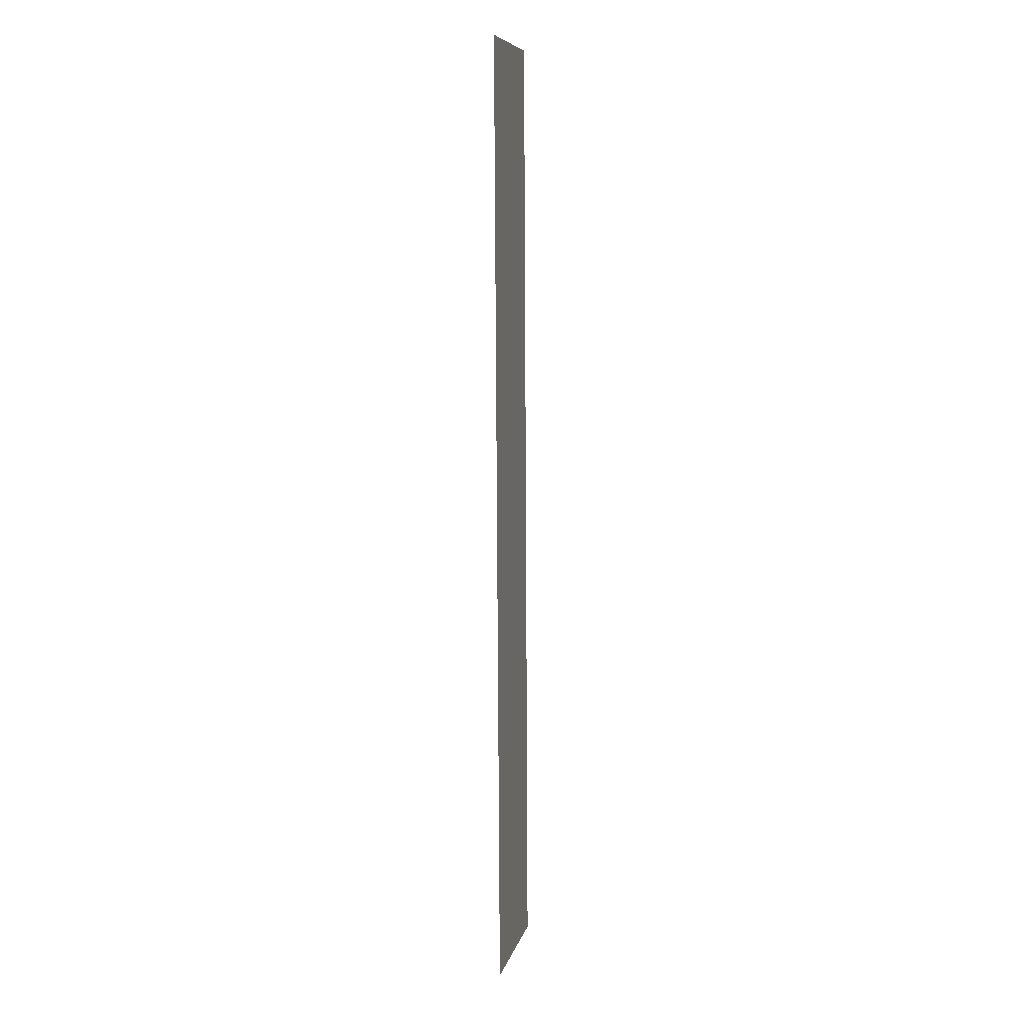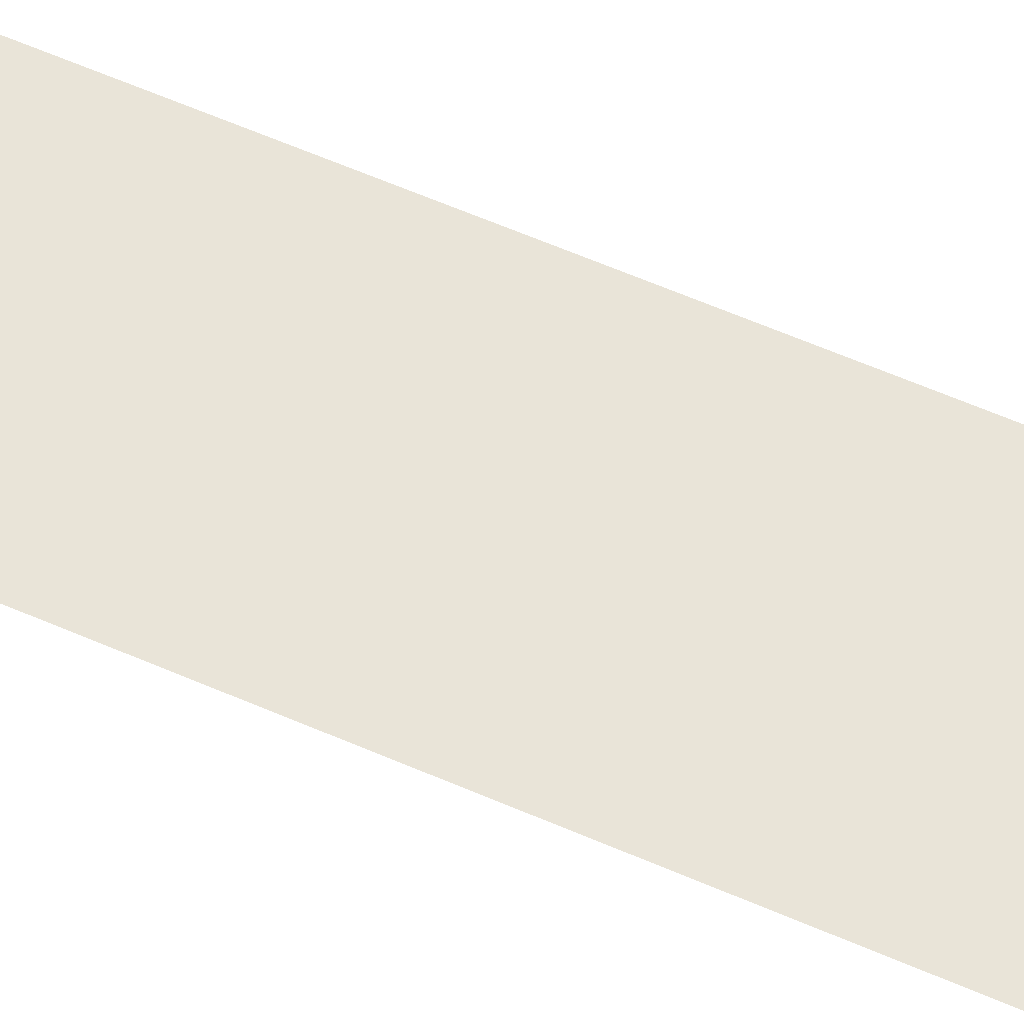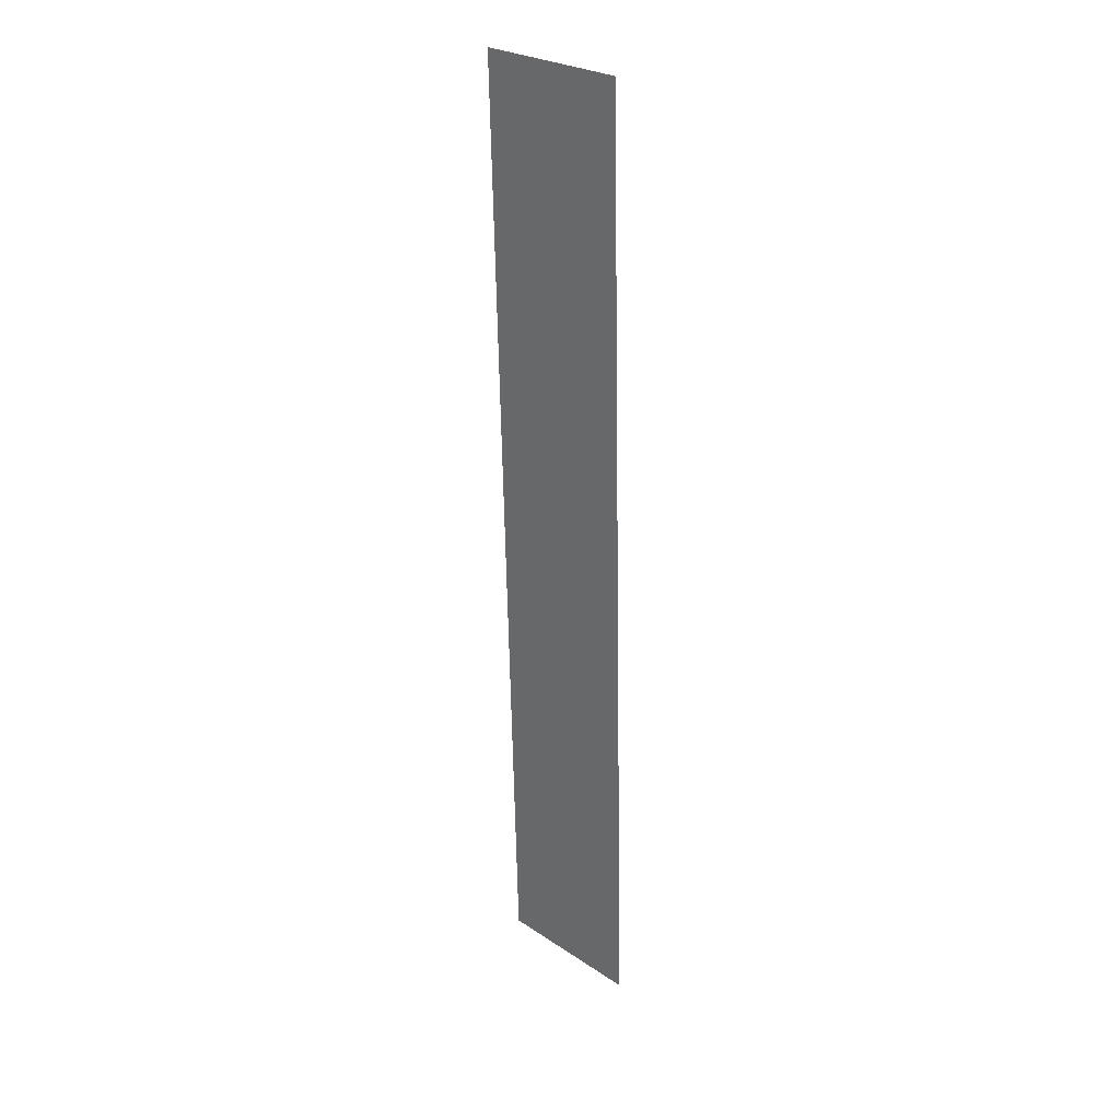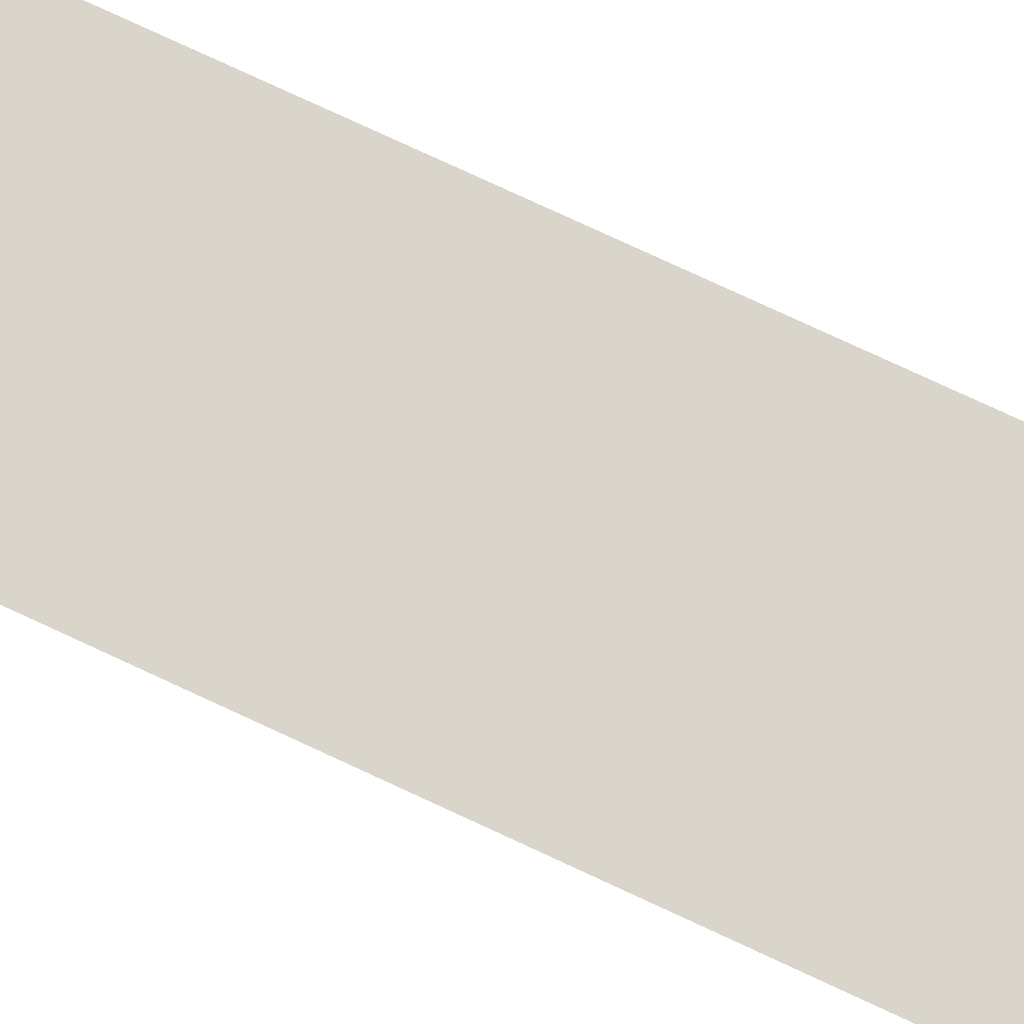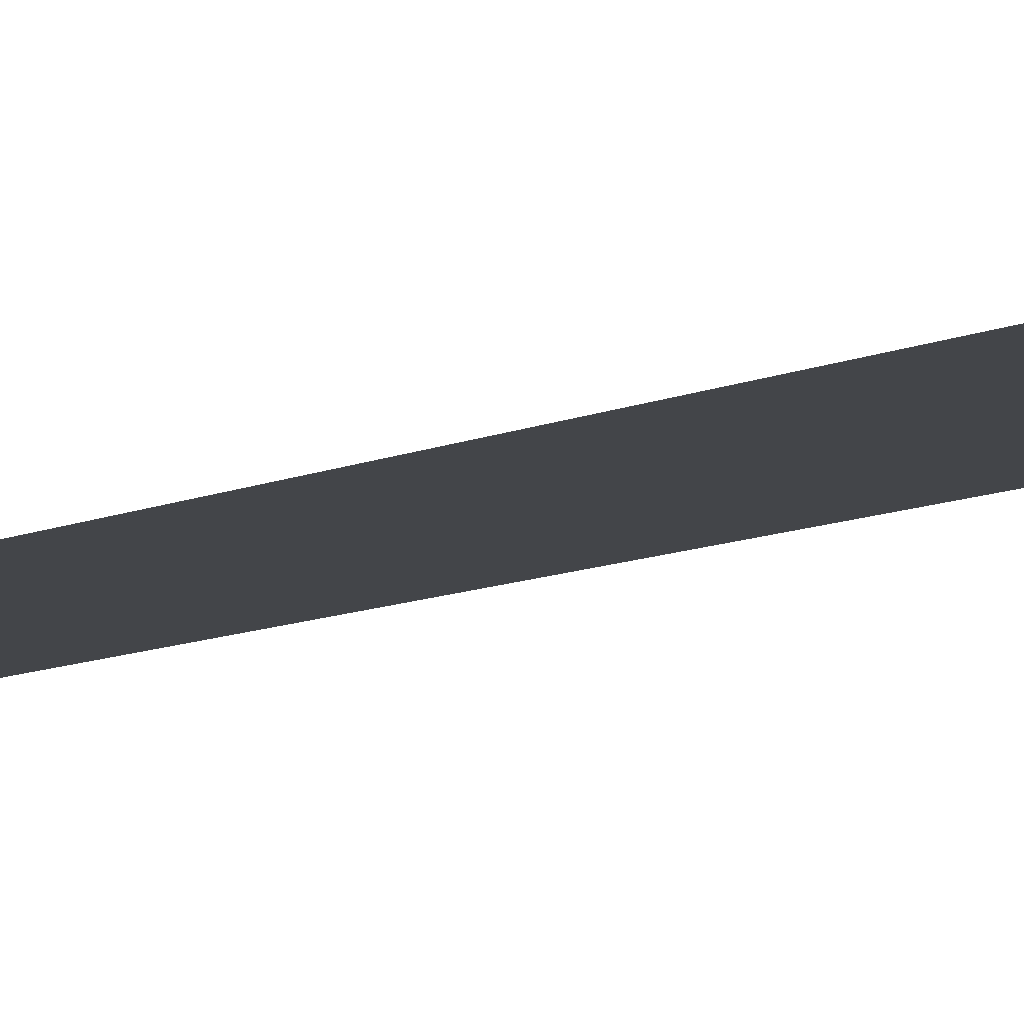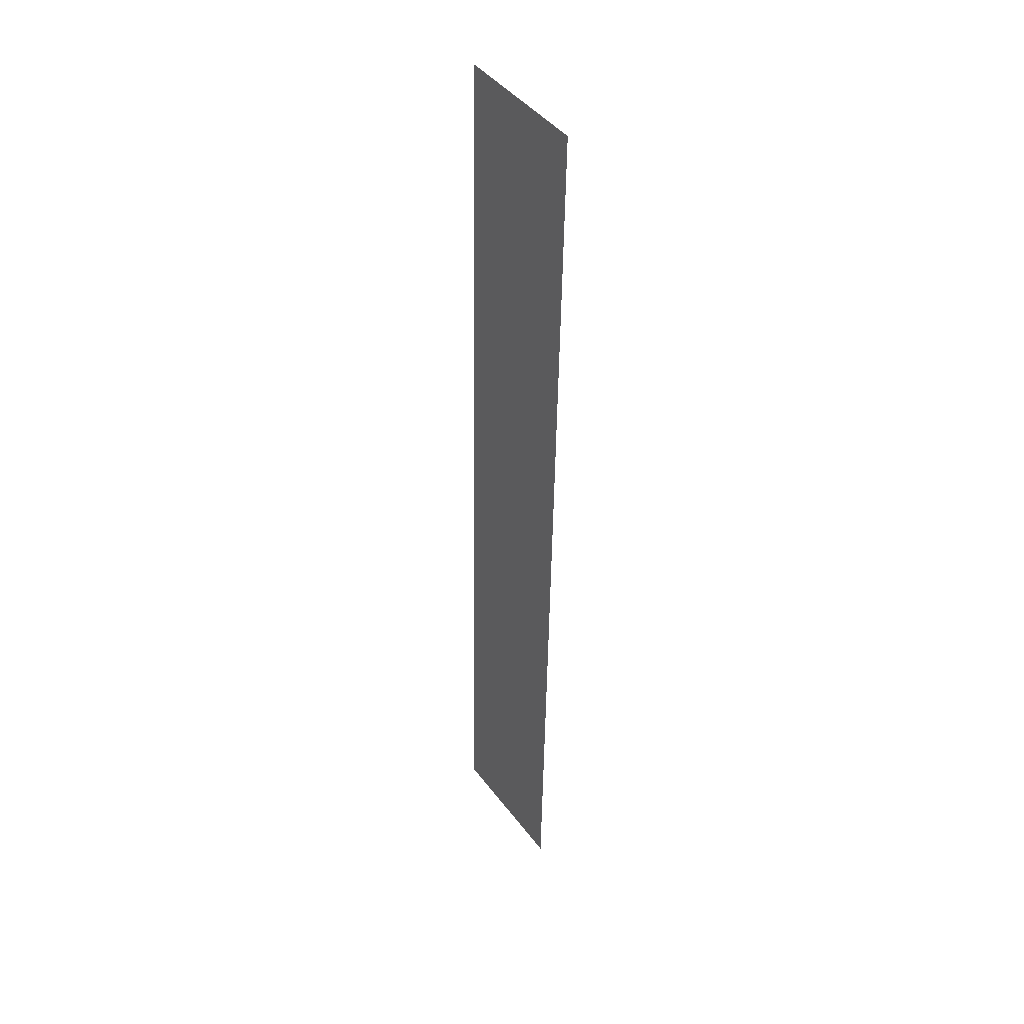
<metadata>
{"format":"obj","ext":"obj","renderer":"f3d","projection":"perspective","resolution":1024,"background":"white","views":[{"elev":6.8,"azim":101.6,"up":"+Z"},{"elev":60.2,"azim":-64.4,"up":"+Y"},{"elev":29.7,"azim":-135.9,"up":"+Z"},{"elev":74.7,"azim":116.6,"up":"+Y"},{"elev":-8.7,"azim":144.0,"up":"+Y"},{"elev":39.9,"azim":57.2,"up":"+Z"}]}
</metadata>
<code>
o p_0
v -6.053 0 -236.9
v 30.79 0 -236.9
v 36.73 0 -2.116
v -0.152 0 -1.039
f 1 4 2
f 2 4 3

</code>
